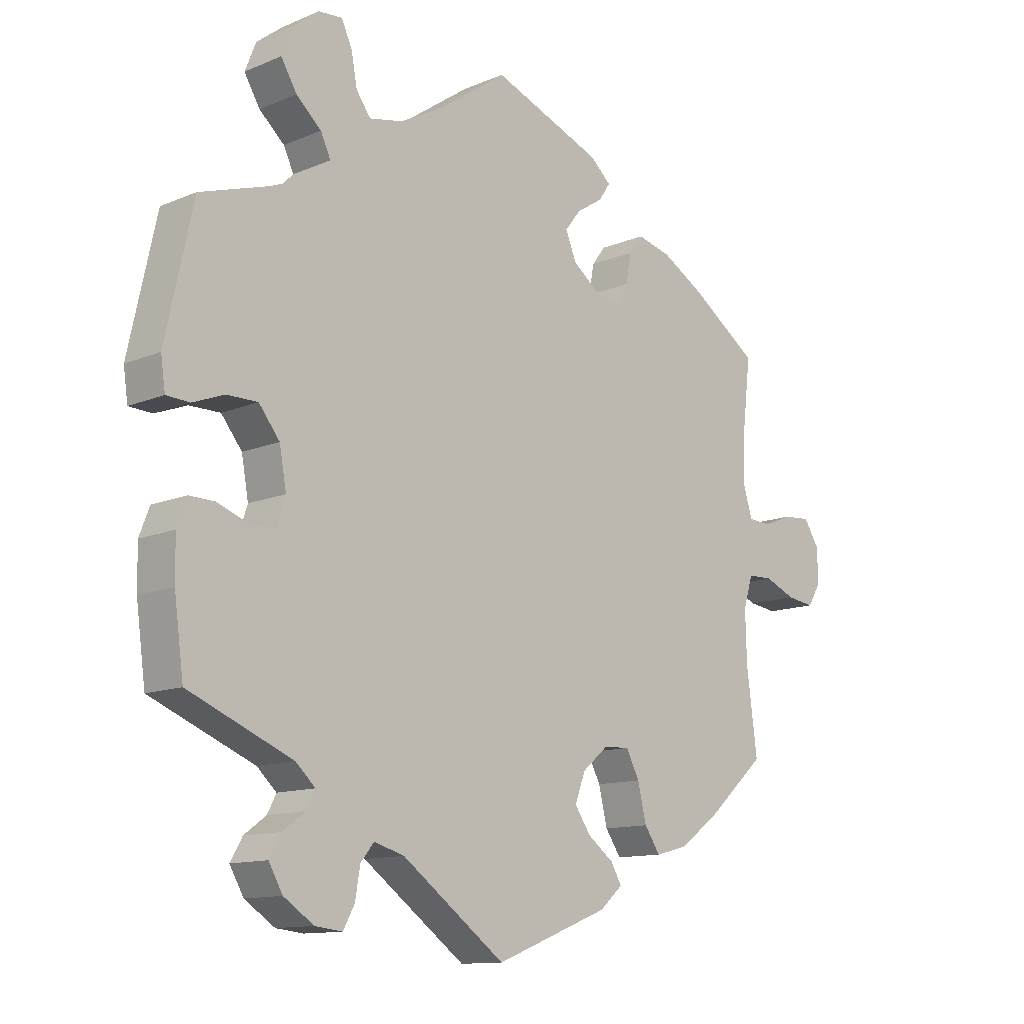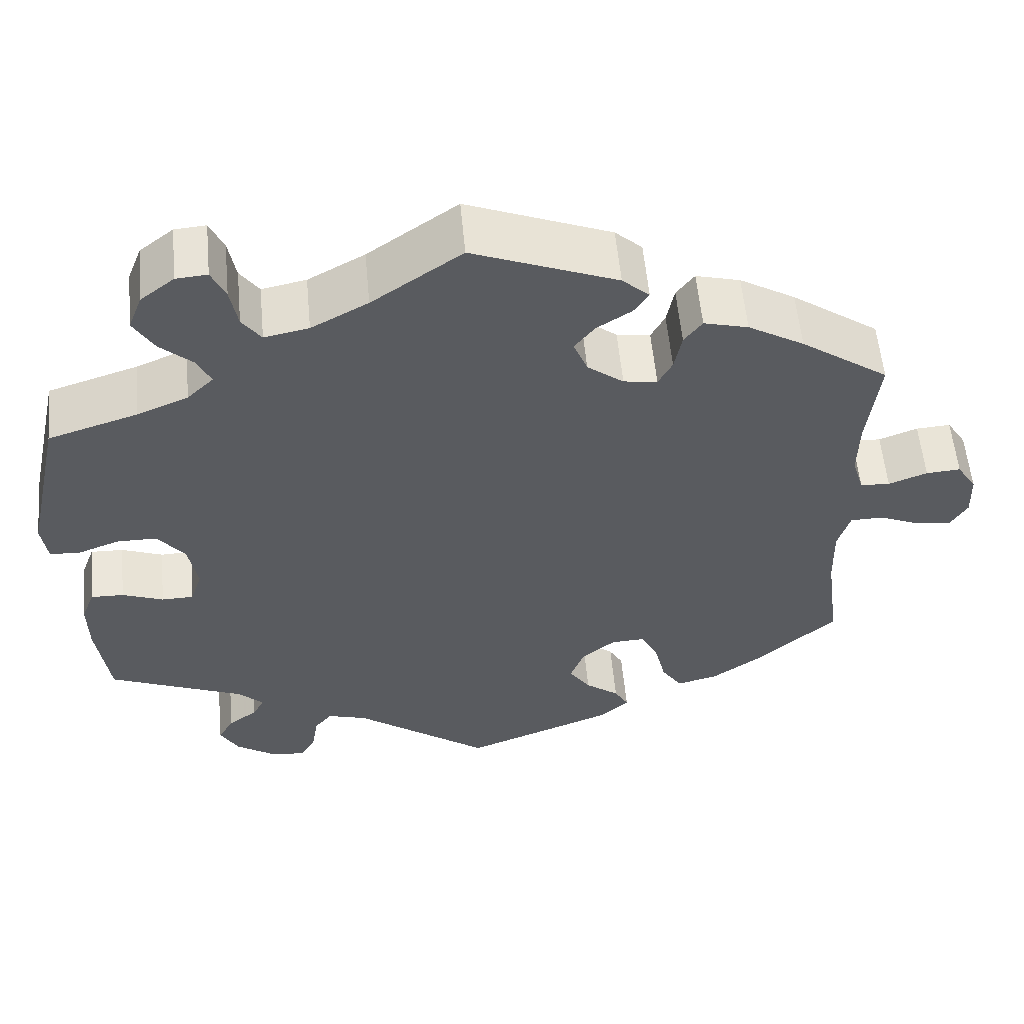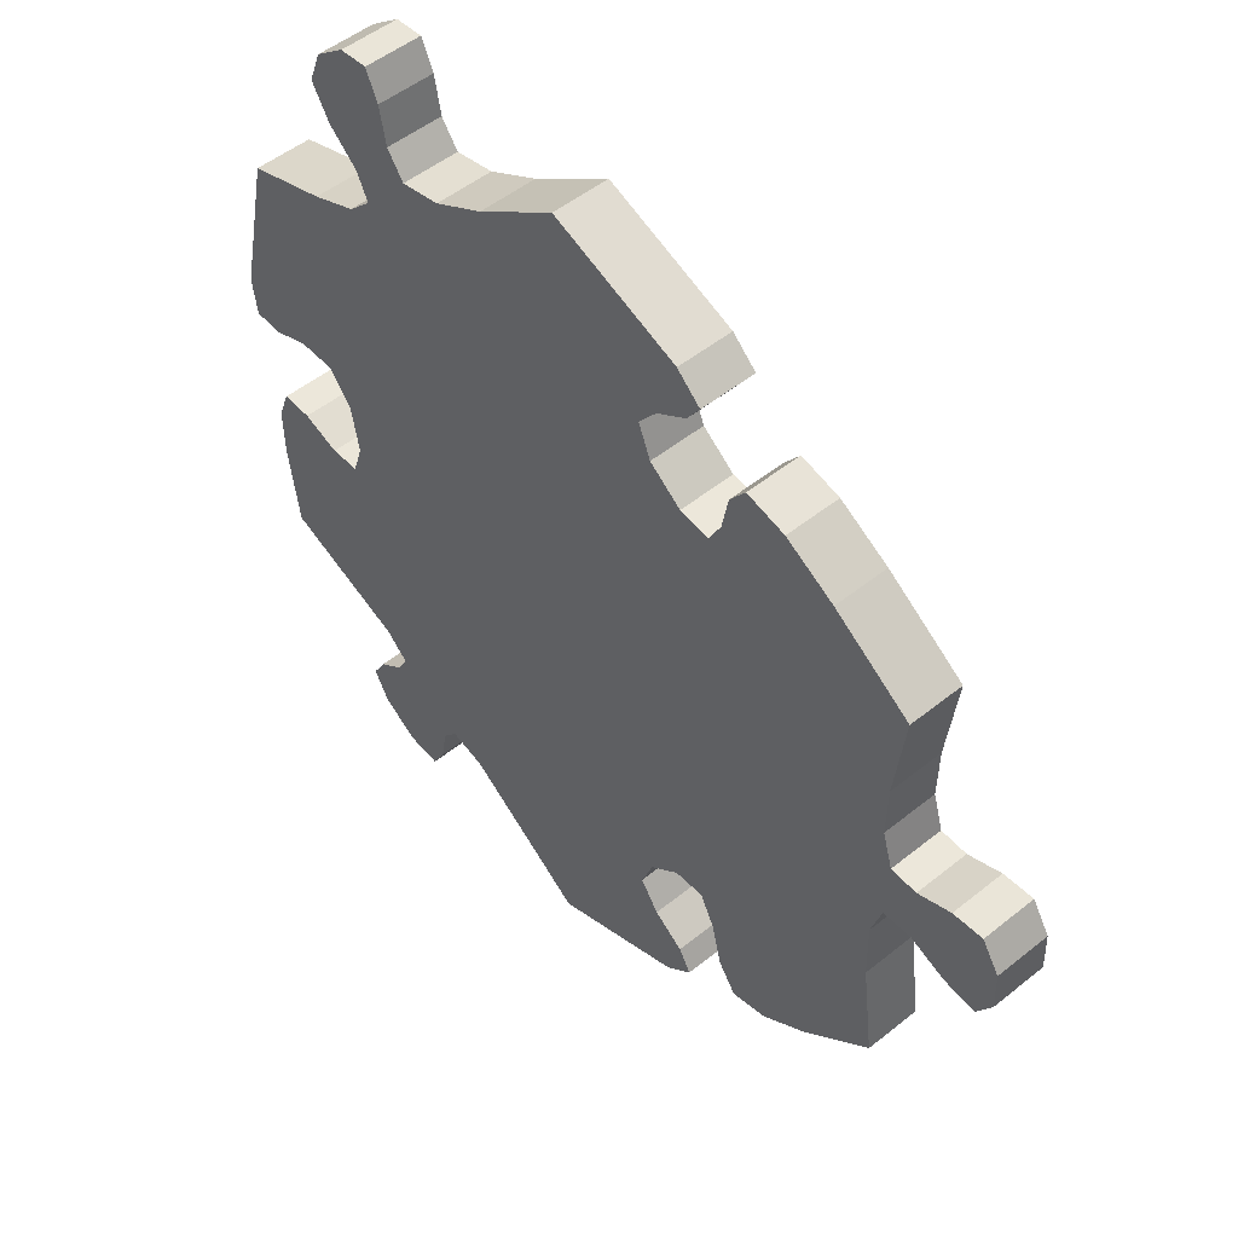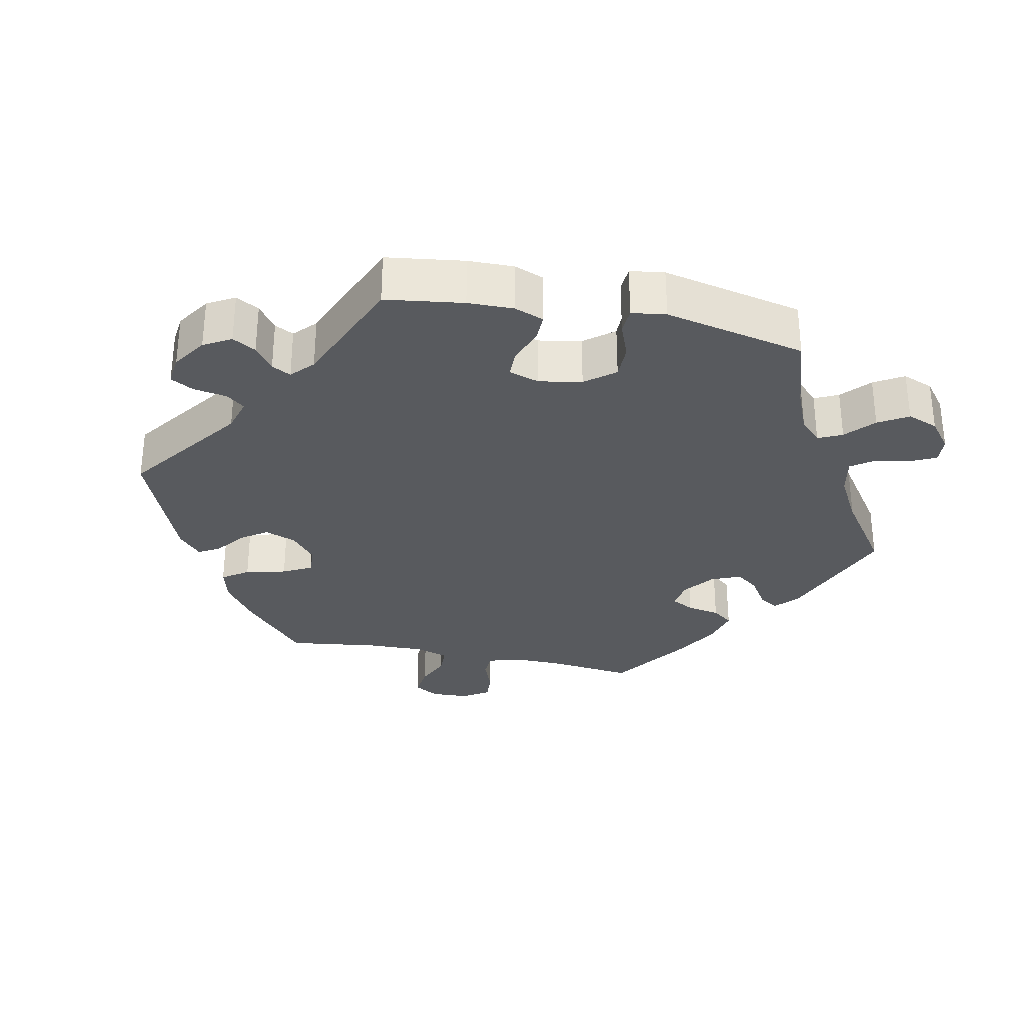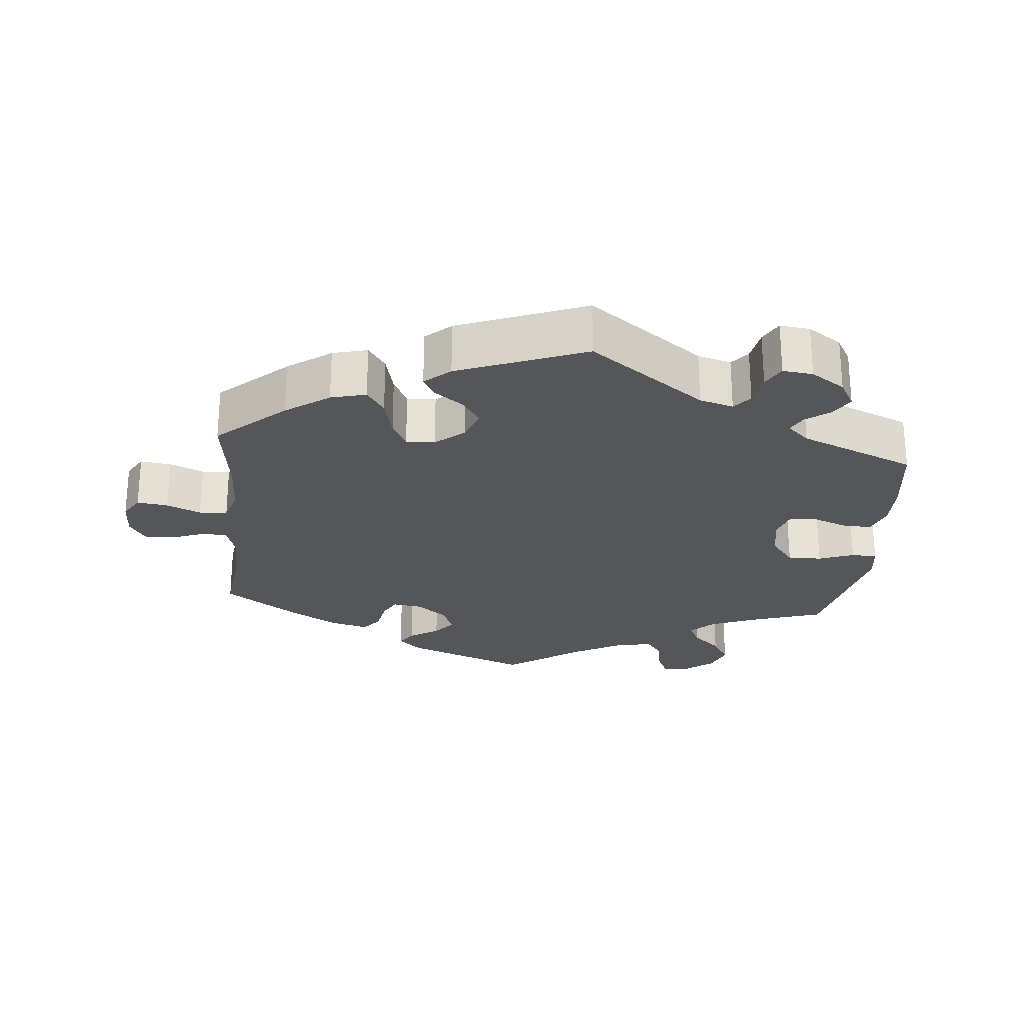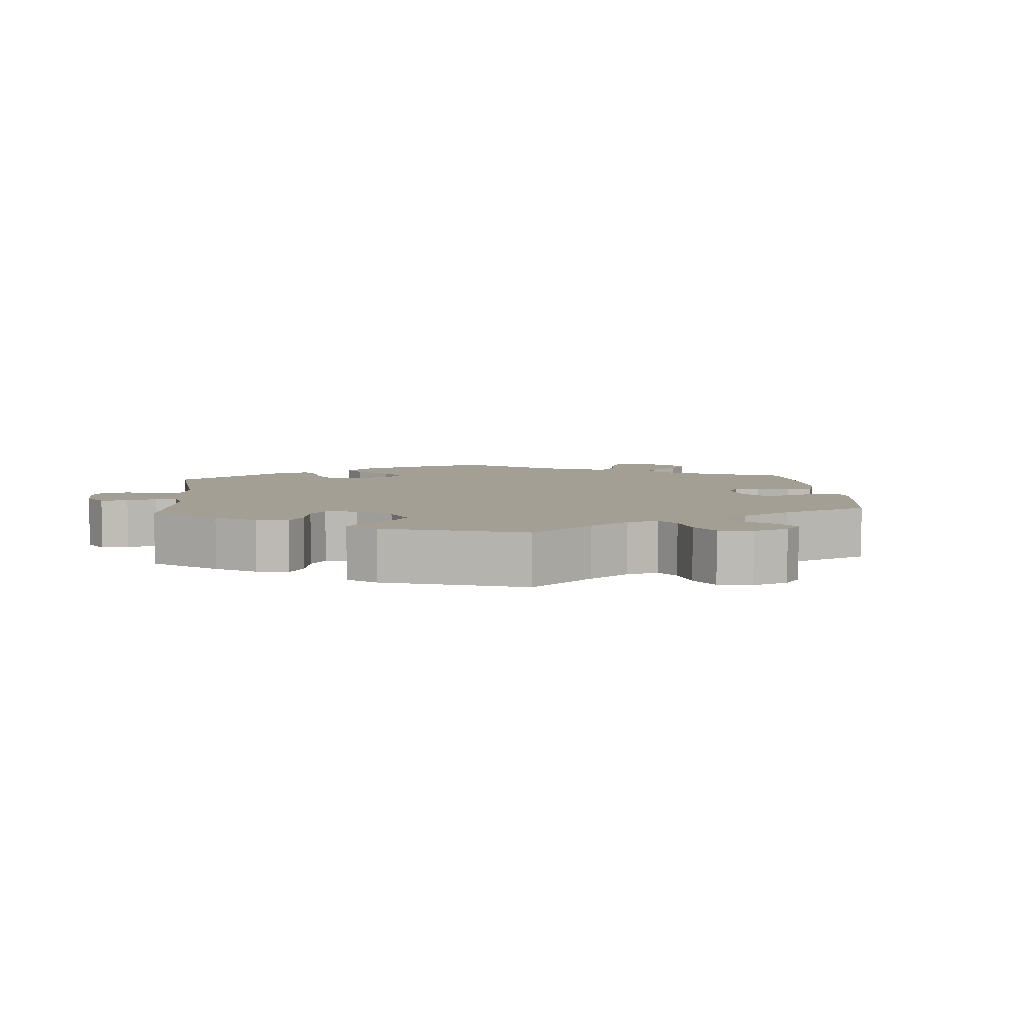
<metadata>
{"format":"obj","ext":"obj","renderer":"f3d","projection":"perspective","resolution":1024,"background":"white","views":[{"elev":-12.2,"azim":-45.2,"up":"+Z"},{"elev":56.7,"azim":-5.3,"up":"+Z"},{"elev":51.1,"azim":48.8,"up":"+Z"},{"elev":-31.0,"azim":-101.6,"up":"+Y"},{"elev":-25.2,"azim":174.7,"up":"+Y"},{"elev":5.6,"azim":-64.8,"up":"+Y"}]}
</metadata>
<code>
v -0.391 0.07 0.324
v -0.329 0.07 0.35
v -0.297 0.07 0.381
v -0.313 0.07 0.415
v -0.353 0.07 0.451
v -0.378 0.07 0.493
v -0.361 0.07 0.537
v -0.32 0.07 0.569
v -0.282 0.07 0.572
v -0.265 0.07 0.535
v -0.256 0.07 0.485
v -0.233 0.07 0.453
v -0.179 0.07 0.464
v -0.11 0.07 0.502
v -0.001 0.07 0.578
v 0.174 0.07 0.509
v 0.207 0.07 0.479
v 0.189 0.07 0.452
v 0.147 0.07 0.425
v 0.122 0.07 0.393
v 0.139 0.07 0.351
v 0.183 0.07 0.317
v 0.224 0.07 0.311
v 0.241 0.07 0.343
v 0.25 0.07 0.39
v 0.272 0.07 0.419
v 0.326 0.07 0.405
v 0.394 0.07 0.365
v 0.501 0.07 0.29
v 0.487 0.07 0.17
v 0.486 0.07 0.1
v 0.5 0.07 0.053
v 0.536 0.07 0.051
v 0.583 0.07 0.069
v 0.625 0.07 0.072
v 0.649 0.07 0.034
v 0.651 0.07 -0.02
v 0.63 0.07 -0.055
v 0.586 0.07 -0.049
v 0.537 0.07 -0.028
v 0.497 0.07 -0.029
v 0.482 0.07 -0.078
v 0.484 0.07 -0.157
v 0.501 0.07 -0.288
v 0.405 0.07 -0.374
v 0.343 0.07 -0.418
v 0.293 0.07 -0.431
v 0.268 0.07 -0.394
v 0.254 0.07 -0.336
v 0.233 0.07 -0.295
v 0.192 0.07 -0.297
v 0.151 0.07 -0.331
v 0.134 0.07 -0.376
v 0.16 0.07 -0.414
v 0.201 0.07 -0.445
v 0.218 0.07 -0.475
v 0.182 0.07 -0.507
v 0 0.07 -0.578
v -0.164 0.07 -0.457
v -0.212 0.07 -0.443
v -0.233 0.07 -0.469
v -0.241 0.07 -0.516
v -0.259 0.07 -0.549
v -0.302 0.07 -0.544
v -0.35 0.07 -0.512
v -0.372 0.07 -0.473
v -0.353 0.07 -0.44
v -0.318 0.07 -0.414
v -0.304 0.07 -0.387
v -0.335 0.07 -0.358
v -0.5 0.07 -0.289
v -0.515 0.07 -0.178
v -0.516 0.07 -0.113
v -0.5 0.07 -0.071
v -0.46 0.07 -0.072
v -0.41 0.07 -0.091
v -0.371 0.07 -0.09
v -0.357 0.07 -0.047
v -0.368 0.07 0.014
v -0.401 0.07 0.056
v -0.45 0.07 0.056
v -0.5 0.07 0.037
v -0.537 0.07 0.039
v -0.544 0.07 0.088
v -0.5 0.07 0.289
v -0.391 0 0.324
v -0.329 0 0.35
v -0.297 0 0.381
v -0.313 0 0.415
v -0.353 0 0.451
v -0.378 0 0.493
v -0.361 0 0.537
v -0.32 0 0.569
v -0.282 0 0.572
v -0.265 0 0.535
v -0.256 0 0.485
v -0.233 0 0.453
v -0.179 0 0.464
v -0.11 0 0.502
v -0.001 0 0.578
v 0.174 0 0.509
v 0.207 0 0.479
v 0.189 0 0.452
v 0.147 0 0.425
v 0.122 0 0.393
v 0.139 0 0.351
v 0.183 0 0.317
v 0.224 0 0.311
v 0.241 0 0.343
v 0.25 0 0.39
v 0.272 0 0.419
v 0.326 0 0.405
v 0.394 0 0.365
v 0.501 0 0.29
v 0.487 0 0.17
v 0.486 0 0.1
v 0.5 0 0.053
v 0.536 0 0.051
v 0.583 0 0.069
v 0.625 0 0.072
v 0.649 0 0.034
v 0.651 0 -0.02
v 0.63 0 -0.055
v 0.586 0 -0.049
v 0.537 0 -0.028
v 0.497 0 -0.029
v 0.482 0 -0.078
v 0.484 0 -0.157
v 0.501 0 -0.288
v 0.405 0 -0.374
v 0.343 0 -0.418
v 0.293 0 -0.431
v 0.268 0 -0.394
v 0.254 0 -0.336
v 0.233 0 -0.295
v 0.192 0 -0.297
v 0.151 0 -0.331
v 0.134 0 -0.376
v 0.16 0 -0.414
v 0.201 0 -0.445
v 0.218 0 -0.475
v 0.182 0 -0.507
v 0 0 -0.578
v -0.164 0 -0.457
v -0.212 0 -0.443
v -0.233 0 -0.469
v -0.241 0 -0.516
v -0.259 0 -0.549
v -0.302 0 -0.544
v -0.35 0 -0.512
v -0.372 0 -0.473
v -0.353 0 -0.44
v -0.318 0 -0.414
v -0.304 0 -0.387
v -0.335 0 -0.358
v -0.5 0 -0.289
v -0.515 0 -0.178
v -0.516 0 -0.113
v -0.5 0 -0.071
v -0.46 0 -0.072
v -0.41 0 -0.091
v -0.371 0 -0.09
v -0.357 0 -0.047
v -0.368 0 0.014
v -0.401 0 0.056
v -0.45 0 0.056
v -0.5 0 0.037
v -0.537 0 0.039
v -0.544 0 0.088
v -0.5 0 0.289
f 84 85 1
f 81 82 83 84
f 80 81 84 1
f 79 80 1 2
f 78 79 2 3
f 73 74 75 76
f 73 76 77
f 70 71 72 73
f 69 70 73 77
f 65 66 67 68
f 65 68 69
f 64 65 69
f 61 62 63 64
f 60 61 64 69
f 59 60 69 77
f 54 55 56 57
f 53 54 57 58
f 52 53 58 59
f 46 47 48 49
f 46 49 50
f 43 44 45 46
f 42 43 46 50
f 41 42 50 51
f 37 38 39 40
f 37 40 41
f 36 37 41
f 33 34 35 36
f 32 33 36 41
f 31 32 41 51
f 27 28 29 30
f 24 25 26 27
f 23 24 27 30
f 22 23 30 31
f 16 17 18 19
f 14 15 16 19
f 13 14 19 20
f 12 13 20 21
f 8 9 10 11
f 8 11 12
f 7 8 12
f 4 5 6 7
f 3 4 7 12
f 78 3 12 21
f 22 31 51 52
f 52 59 77 78
f 21 22 52 78
f 86 170 169
f 169 168 167 166
f 86 169 166 165
f 87 86 165 164
f 88 87 164 163
f 161 160 159 158
f 162 161 158
f 158 157 156 155
f 162 158 155 154
f 153 152 151 150
f 154 153 150
f 154 150 149
f 149 148 147 146
f 154 149 146 145
f 162 154 145 144
f 142 141 140 139
f 143 142 139 138
f 144 143 138 137
f 134 133 132 131
f 135 134 131
f 131 130 129 128
f 135 131 128 127
f 136 135 127 126
f 125 124 123 122
f 126 125 122
f 126 122 121
f 121 120 119 118
f 126 121 118 117
f 136 126 117 116
f 115 114 113 112
f 112 111 110 109
f 115 112 109 108
f 116 115 108 107
f 104 103 102 101
f 104 101 100 99
f 105 104 99 98
f 106 105 98 97
f 96 95 94 93
f 97 96 93
f 97 93 92
f 92 91 90 89
f 97 92 89 88
f 106 97 88 163
f 137 136 116 107
f 163 162 144 137
f 163 137 107 106
f 1 86 87 2
f 2 87 88 3
f 3 88 89 4
f 4 89 90 5
f 5 90 91 6
f 6 91 92 7
f 7 92 93 8
f 8 93 94 9
f 9 94 95 10
f 10 95 96 11
f 11 96 97 12
f 12 97 98 13
f 13 98 99 14
f 14 99 100 15
f 15 100 101 16
f 16 101 102 17
f 17 102 103 18
f 18 103 104 19
f 19 104 105 20
f 20 105 106 21
f 21 106 107 22
f 22 107 108 23
f 23 108 109 24
f 24 109 110 25
f 25 110 111 26
f 26 111 112 27
f 27 112 113 28
f 28 113 114 29
f 29 114 115 30
f 30 115 116 31
f 31 116 117 32
f 32 117 118 33
f 33 118 119 34
f 34 119 120 35
f 35 120 121 36
f 36 121 122 37
f 37 122 123 38
f 38 123 124 39
f 39 124 125 40
f 40 125 126 41
f 41 126 127 42
f 42 127 128 43
f 43 128 129 44
f 44 129 130 45
f 45 130 131 46
f 46 131 132 47
f 47 132 133 48
f 48 133 134 49
f 49 134 135 50
f 50 135 136 51
f 51 136 137 52
f 52 137 138 53
f 53 138 139 54
f 54 139 140 55
f 55 140 141 56
f 56 141 142 57
f 57 142 143 58
f 58 143 144 59
f 59 144 145 60
f 60 145 146 61
f 61 146 147 62
f 62 147 148 63
f 63 148 149 64
f 64 149 150 65
f 65 150 151 66
f 66 151 152 67
f 67 152 153 68
f 68 153 154 69
f 69 154 155 70
f 70 155 156 71
f 71 156 157 72
f 72 157 158 73
f 73 158 159 74
f 74 159 160 75
f 75 160 161 76
f 76 161 162 77
f 77 162 163 78
f 78 163 164 79
f 79 164 165 80
f 80 165 166 81
f 81 166 167 82
f 82 167 168 83
f 83 168 169 84
f 84 169 170 85
f 85 170 86 1

</code>
